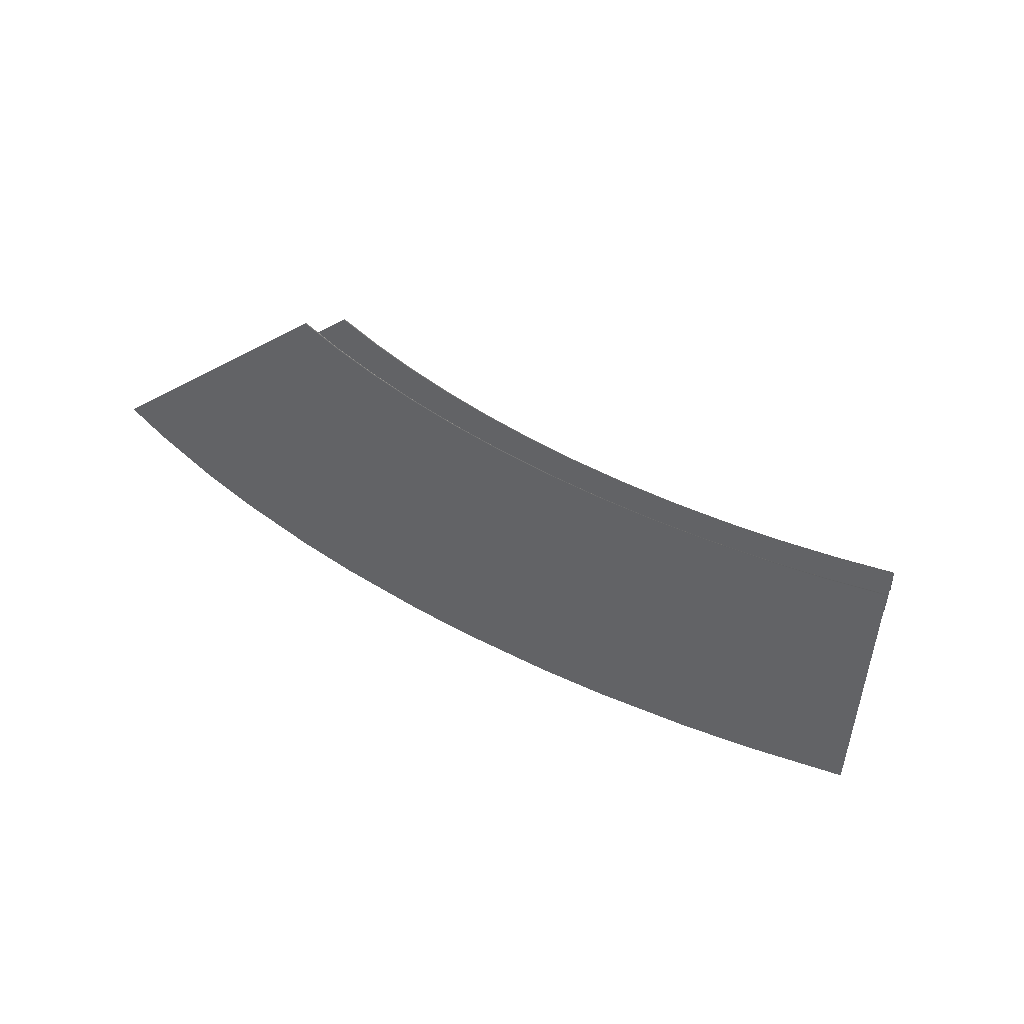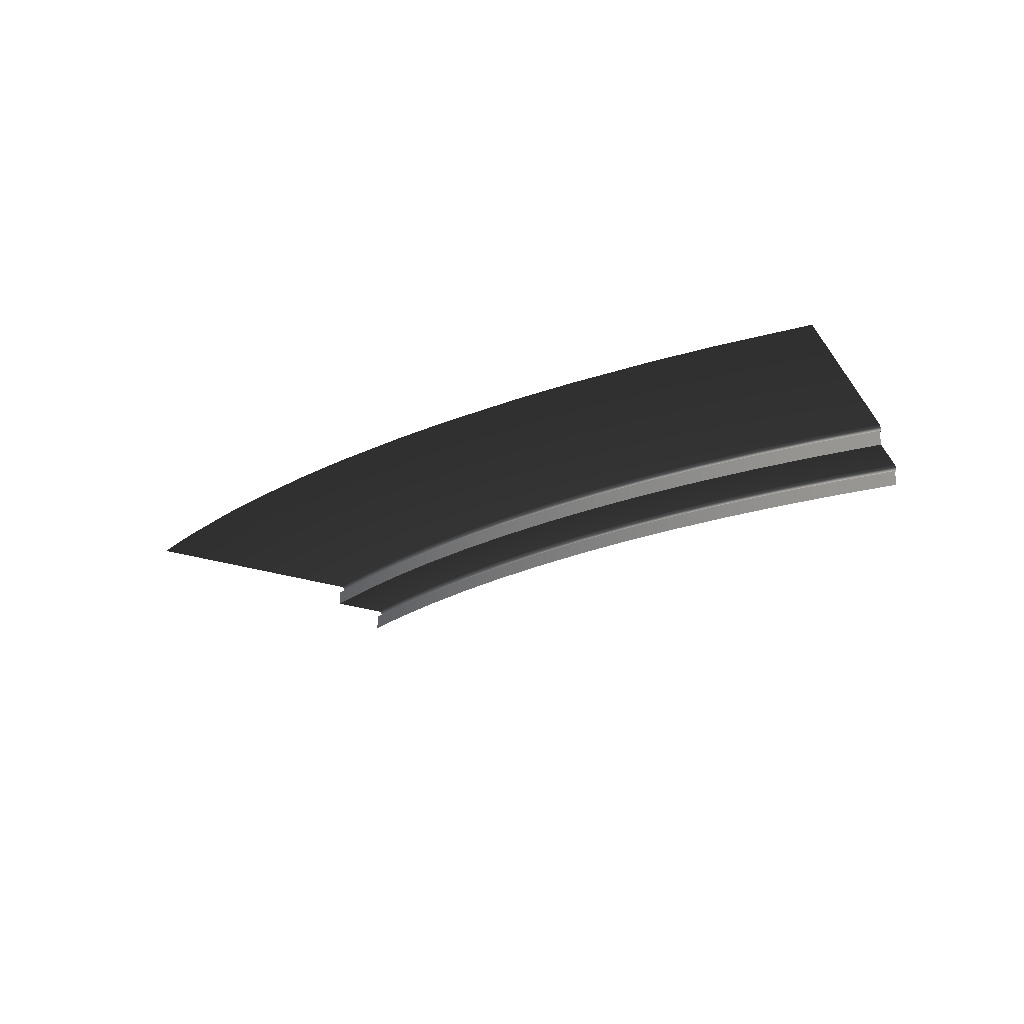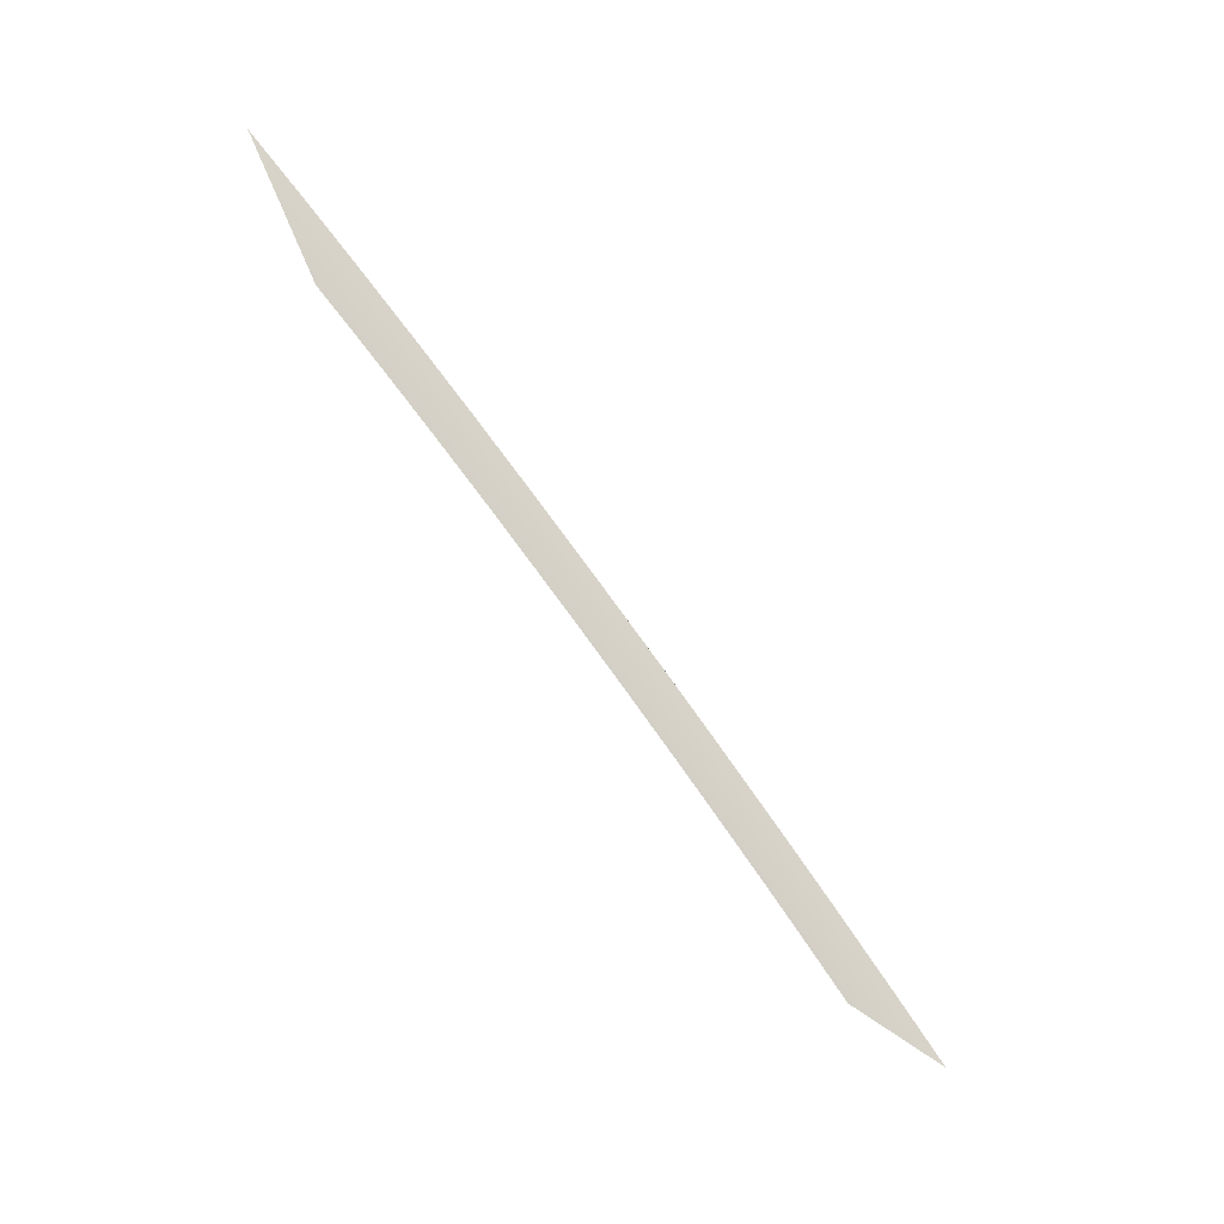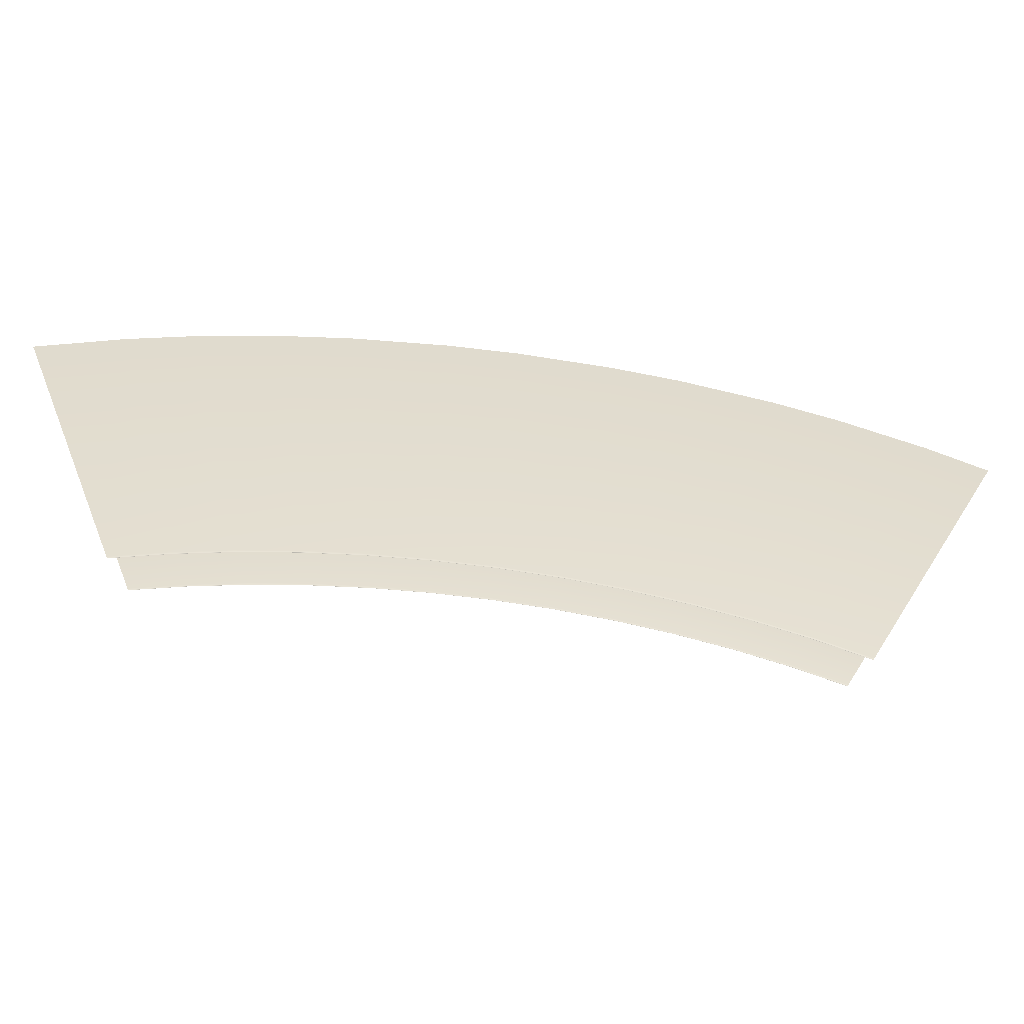
<metadata>
{"format":"obj","ext":"obj","renderer":"f3d","projection":"perspective","resolution":1024,"background":"white","views":[{"elev":44.2,"azim":-150.9,"up":"+Z"},{"elev":-20.8,"azim":-144.8,"up":"+Z"},{"elev":75.7,"azim":53.3,"up":"+Y"},{"elev":33.4,"azim":4.3,"up":"+Y"}]}
</metadata>
<code>
v 0.5041 7.721 0.08043
v 0.5041 7.721 -7.165e-06
v 0.1708 7.736 -7.163e-06
v 0.1708 7.736 0.08043
v -0.1708 7.736 -7.163e-06
v -0.1708 7.736 0.08043
v -0.5041 7.721 -7.165e-06
v -0.5041 7.721 0.08043
v 0.8443 7.691 0.08043
v 0.8443 7.691 -7.169e-06
v -0.8443 7.691 -7.169e-06
v -0.8443 7.691 0.08043
v -1.175 7.648 -7.175e-06
v -1.175 7.648 0.08043
v 1.837 7.516 0.08043
v 1.837 7.516 -7.192e-06
v 1.511 7.588 -7.183e-06
v 1.511 7.588 0.08043
v 1.175 7.648 -7.175e-06
v 1.175 7.648 0.08043
v 0.8443 7.691 -7.169e-06
v 0.8443 7.691 0.08043
v 2.167 7.428 0.08043
v 2.167 7.428 -7.204e-06
v 2.485 7.327 0.08043
v 2.485 7.327 -7.217e-06
v 2.806 7.211 0.08043
v 2.806 7.211 -7.233e-06
v 0.5302 8.02 0.1207
v 0.5032 7.711 0.1207
v 0.1708 7.725 0.1207
v 0.1708 8.035 0.1207
v 0.5022 7.7 0.1184
v 0.1708 7.714 0.1184
v 0.5016 7.693 0.1117
v 0.1708 7.708 0.1117
v 0.5014 7.691 0.1005
v 0.1708 7.705 0.1005
v 0.5016 7.693 0.08936
v 0.1708 7.708 0.08936
v 0.5022 7.7 0.08267
v 0.1708 7.714 0.08267
v 0.5032 7.711 0.08043
v 0.1708 7.725 0.08043
v 0.1708 7.736 0.08043
v 0.5041 7.721 0.08043
v -0.1708 7.725 0.1207
v -0.1708 7.736 0.08043
v -0.1708 7.725 0.08043
v -0.5041 7.721 0.08043
v -0.5032 7.711 0.08043
v -0.5022 7.7 0.08267
v -0.1708 7.714 0.08267
v -0.5016 7.693 0.08936
v -0.1708 7.708 0.08936
v -0.5014 7.691 0.1005
v -0.1708 7.705 0.1005
v -0.5016 7.693 0.1117
v -0.1708 7.708 0.1117
v -0.5022 7.7 0.1184
v -0.1708 7.714 0.1184
v -0.5032 7.711 0.1207
v -0.1708 8.035 0.1207
v -0.5302 8.02 0.1207
v -0.8435 7.681 0.1207
v -0.8705 7.99 0.1207
v -1.173 7.638 0.1207
v -1.227 7.943 0.1207
v -0.8425 7.67 0.1184
v -1.171 7.627 0.1184
v -0.8419 7.663 0.1117
v -1.17 7.62 0.1117
v -0.8417 7.661 0.1005
v -1.17 7.618 0.1005
v -0.8419 7.663 0.08936
v -1.17 7.62 0.08936
v -0.8425 7.67 0.08267
v -1.171 7.627 0.08267
v -0.8435 7.681 0.08043
v -1.173 7.638 0.08043
v -1.175 7.648 0.08043
v -0.8443 7.691 0.08043
v 1.915 7.806 0.1207
v 1.835 7.506 0.1207
v 1.51 7.578 0.1207
v 1.564 7.883 0.1207
v 1.832 7.496 0.1184
v 1.508 7.567 0.1184
v 1.83 7.489 0.1117
v 1.507 7.561 0.1117
v 1.829 7.487 0.1005
v 1.506 7.559 0.1005
v 1.83 7.489 0.08936
v 1.507 7.561 0.08936
v 1.832 7.496 0.08267
v 1.508 7.567 0.08267
v 1.835 7.506 0.08043
v 1.51 7.578 0.08043
v 1.511 7.588 0.08043
v 1.837 7.516 0.08043
v 1.173 7.638 0.1207
v 1.175 7.648 0.08043
v 1.173 7.638 0.08043
v 0.8443 7.691 0.08043
v 0.8435 7.681 0.08043
v 0.8425 7.67 0.08267
v 1.171 7.627 0.08267
v 0.8419 7.663 0.08936
v 1.17 7.62 0.08936
v 0.8417 7.661 0.1005
v 1.17 7.618 0.1005
v 0.8419 7.663 0.1117
v 1.17 7.62 0.1117
v 0.8425 7.67 0.1184
v 1.171 7.627 0.1184
v 0.8435 7.681 0.1207
v 1.227 7.943 0.1207
v 0.8705 7.99 0.1207
v 0.5302 8.02 0.2011
v 0.5302 8.02 0.1207
v 0.1708 8.035 0.1207
v 0.1708 8.035 0.2011
v -0.1708 8.035 0.1207
v -0.1708 8.035 0.2011
v -0.5302 8.02 0.1207
v -0.5302 8.02 0.2011
v 0.8705 7.99 0.2011
v 0.8705 7.99 0.1207
v -0.8705 7.99 0.1207
v -0.8705 7.99 0.2011
v -1.227 7.943 0.1207
v -1.227 7.943 0.2011
v 1.915 7.806 0.2011
v 1.915 7.806 0.1207
v 1.564 7.883 0.1207
v 1.564 7.883 0.2011
v 1.227 7.943 0.1207
v 1.227 7.943 0.2011
v 0.8705 7.99 0.1207
v 0.8705 7.99 0.2011
v 2.245 7.717 0.2011
v 2.245 7.717 0.1207
v 2.588 7.609 0.2011
v 2.588 7.609 0.1207
v 2.909 7.492 0.2011
v 2.909 7.492 0.1207
v 0.6415 9.292 0.2413
v 0.5293 8.009 0.2413
v 0.1708 8.025 0.2413
v 0.1708 9.312 0.2413
v 0.5283 7.998 0.2391
v 0.1708 8.014 0.2391
v 0.5277 7.992 0.2324
v 0.1708 8.007 0.2324
v 0.5275 7.989 0.2212
v 0.1708 8.005 0.2212
v 0.5277 7.992 0.21
v 0.1708 8.007 0.21
v 0.5283 7.998 0.2033
v 0.1708 8.014 0.2033
v 0.5293 8.009 0.2011
v 0.1708 8.025 0.2011
v 0.1708 8.035 0.2011
v 0.5302 8.02 0.2011
v -0.1708 8.025 0.2413
v -0.1708 8.035 0.2011
v -0.1708 8.025 0.2011
v -0.5302 8.02 0.2011
v -0.5293 8.009 0.2011
v -0.5283 7.998 0.2033
v -0.1708 8.014 0.2033
v -0.5277 7.992 0.21
v -0.1708 8.007 0.21
v -0.5275 7.989 0.2212
v -0.1708 8.005 0.2212
v -0.5277 7.992 0.2324
v -0.1708 8.007 0.2324
v -0.5283 7.998 0.2391
v -0.1708 8.014 0.2391
v -0.5293 8.009 0.2413
v -0.1708 9.312 0.2413
v -0.6415 9.292 0.2413
v -0.8696 7.98 0.2413
v -0.9818 9.262 0.2413
v -1.225 7.933 0.2413
v -1.449 9.2 0.2413
v -0.8686 7.969 0.2391
v -1.223 7.922 0.2391
v -0.868 7.962 0.2324
v -1.222 7.915 0.2324
v -0.8678 7.96 0.2212
v -1.222 7.913 0.2212
v -0.868 7.962 0.21
v -1.222 7.915 0.21
v -0.8686 7.969 0.2033
v -1.223 7.922 0.2033
v -0.8696 7.98 0.2011
v -1.225 7.933 0.2011
v -1.227 7.943 0.2011
v -0.8705 7.99 0.2011
v 2.245 9.039 0.2413
v 1.912 7.796 0.2413
v 1.562 7.874 0.2413
v 1.785 9.141 0.2413
v 1.909 7.785 0.2391
v 1.56 7.863 0.2391
v 1.907 7.779 0.2324
v 1.559 7.856 0.2324
v 1.907 7.776 0.2212
v 1.558 7.854 0.2212
v 1.907 7.779 0.21
v 1.559 7.856 0.21
v 1.909 7.785 0.2033
v 1.56 7.863 0.2033
v 1.912 7.796 0.2011
v 1.562 7.874 0.2011
v 1.564 7.883 0.2011
v 1.915 7.806 0.2011
v 1.225 7.933 0.2413
v 1.227 7.943 0.2011
v 1.225 7.933 0.2011
v 0.8705 7.99 0.2011
v 0.8696 7.98 0.2011
v 0.8686 7.969 0.2033
v 1.223 7.922 0.2033
v 0.868 7.962 0.21
v 1.222 7.915 0.21
v 0.8678 7.96 0.2212
v 1.222 7.913 0.2212
v 0.868 7.962 0.2324
v 1.222 7.915 0.2324
v 0.8686 7.969 0.2391
v 1.223 7.922 0.2391
v 0.8696 7.98 0.2413
v 1.449 9.2 0.2413
v 0.9818 9.262 0.2413
v 0.8705 7.99 0.1207
v 0.8435 7.681 0.1207
v 0.8425 7.67 0.1184
v 0.8419 7.663 0.1117
v 0.8417 7.661 0.1005
v 0.8419 7.663 0.08936
v 0.8425 7.67 0.08267
v 0.8435 7.681 0.08043
v 0.8443 7.691 0.08043
v 2.245 7.717 0.1207
v 2.164 7.418 0.1207
v 2.162 7.407 0.1184
v 2.16 7.401 0.1117
v 2.159 7.399 0.1005
v 2.16 7.401 0.08936
v 2.162 7.407 0.08267
v 2.164 7.418 0.08043
v 2.167 7.428 0.08043
v 2.588 7.609 0.1207
v 2.482 7.318 0.08043
v 2.485 7.327 0.08043
v 2.475 7.299 0.1005
v 2.476 7.301 0.1117
v 2.476 7.301 0.08936
v 2.478 7.307 0.08267
v 2.803 7.201 0.08043
v 2.806 7.211 0.08043
v 2.797 7.184 0.1117
v 2.796 7.182 0.1005
v 2.797 7.184 0.08936
v 2.799 7.191 0.1184
v 2.478 7.307 0.1184
v 2.482 7.318 0.1207
v 2.909 7.492 0.1207
v 2.803 7.201 0.1207
v 2.799 7.191 0.08267
v 0.9818 9.262 0.2413
v 0.8696 7.98 0.2413
v 0.8686 7.969 0.2391
v 0.868 7.962 0.2324
v 0.8678 7.96 0.2212
v 0.868 7.962 0.21
v 0.8686 7.969 0.2033
v 0.8696 7.98 0.2011
v 0.8705 7.99 0.2011
v 2.575 8.951 0.2413
v 2.242 7.707 0.2413
v 2.239 7.697 0.2391
v 2.237 7.69 0.2324
v 2.237 7.688 0.2212
v 2.237 7.69 0.21
v 2.239 7.697 0.2033
v 2.242 7.707 0.2011
v 2.245 7.717 0.2011
v 3.024 8.809 0.2413
v 2.584 7.6 0.2011
v 2.588 7.609 0.2011
v 2.577 7.581 0.2212
v 2.578 7.583 0.2324
v 2.578 7.583 0.21
v 2.58 7.589 0.2033
v 2.905 7.483 0.2011
v 2.909 7.492 0.2011
v 2.899 7.466 0.2324
v 2.898 7.464 0.2212
v 2.899 7.466 0.21
v 2.901 7.472 0.2391
v 2.58 7.589 0.2391
v 2.584 7.6 0.2413
v 3.345 8.692 0.2413
v 2.905 7.483 0.2413
v 2.901 7.472 0.2033
g Balcony_Floor_(2)_881_6
f 1 3 2
f 1 4 3
f 5 3 4
f 5 4 6
f 6 7 5
f 6 8 7
f 2 9 1
f 2 10 9
f 11 7 8
f 11 8 12
f 12 13 11
f 12 14 13
f 15 17 16
f 15 18 17
f 19 17 18
f 19 18 20
f 20 21 19
f 20 22 21
f 16 23 15
f 16 24 23
f 25 23 24
f 25 24 26
f 26 27 25
f 26 28 27
f 29 31 30
f 29 32 31
f 33 30 31
f 33 31 34
f 35 33 34
f 35 34 36
f 37 35 36
f 37 36 38
f 38 39 37
f 38 40 39
f 40 41 39
f 40 42 41
f 42 43 41
f 42 44 43
f 45 43 44
f 45 46 43
f 47 31 32
f 48 45 44
f 48 44 49
f 42 49 44
f 50 48 49
f 50 49 51
f 52 51 49
f 52 49 53
f 42 53 49
f 40 53 42
f 54 52 53
f 54 53 55
f 56 54 55
f 56 55 57
f 57 58 56
f 57 59 58
f 59 60 58
f 59 61 60
f 61 31 47
f 61 62 60
f 61 47 62
f 63 62 47
f 63 64 62
f 47 32 63
f 65 62 64
f 65 64 66
f 66 67 65
f 66 68 67
f 69 65 67
f 69 62 65
f 69 60 62
f 69 67 70
f 71 69 70
f 71 60 69
f 71 58 60
f 71 70 72
f 73 71 72
f 73 72 74
f 74 75 73
f 74 76 75
f 76 77 75
f 76 78 77
f 78 79 77
f 78 80 79
f 81 79 80
f 81 82 79
f 82 51 79
f 82 50 51
f 73 58 71
f 73 56 58
f 56 73 75
f 56 75 54
f 54 75 77
f 52 79 51
f 52 77 79
f 54 77 52
f 83 85 84
f 83 86 85
f 87 84 85
f 87 85 88
f 89 87 88
f 89 88 90
f 91 89 90
f 91 90 92
f 92 93 91
f 92 94 93
f 94 95 93
f 94 96 95
f 96 97 95
f 96 98 97
f 99 97 98
f 99 100 97
f 101 85 86
f 102 99 98
f 102 98 103
f 96 103 98
f 104 102 103
f 104 103 105
f 106 105 103
f 106 103 107
f 96 107 103
f 94 107 96
f 108 106 107
f 108 107 109
f 110 108 109
f 110 109 111
f 111 112 110
f 111 113 112
f 113 114 112
f 113 115 114
f 115 85 101
f 115 116 114
f 115 101 116
f 117 116 101
f 117 118 116
f 101 86 117
f 111 90 113
f 111 92 90
f 92 111 109
f 92 109 94
f 113 88 115
f 113 90 88
f 115 88 85
f 94 109 107
f 119 121 120
f 119 122 121
f 123 121 122
f 123 122 124
f 124 125 123
f 124 126 125
f 120 127 119
f 120 128 127
f 129 125 126
f 129 126 130
f 130 131 129
f 130 132 131
f 133 135 134
f 133 136 135
f 137 135 136
f 137 136 138
f 138 139 137
f 138 140 139
f 134 141 133
f 134 142 141
f 143 141 142
f 143 142 144
f 144 145 143
f 144 146 145
f 147 149 148
f 147 150 149
f 151 148 149
f 151 149 152
f 153 151 152
f 153 152 154
f 155 153 154
f 155 154 156
f 156 157 155
f 156 158 157
f 158 159 157
f 158 160 159
f 160 161 159
f 160 162 161
f 163 161 162
f 163 164 161
f 165 149 150
f 166 163 162
f 166 162 167
f 160 167 162
f 168 166 167
f 168 167 169
f 170 169 167
f 170 167 171
f 160 171 167
f 158 171 160
f 172 170 171
f 172 171 173
f 174 172 173
f 174 173 175
f 175 176 174
f 175 177 176
f 177 178 176
f 177 179 178
f 179 149 165
f 179 180 178
f 179 165 180
f 181 180 165
f 181 182 180
f 165 150 181
f 183 180 182
f 183 182 184
f 184 185 183
f 184 186 185
f 187 183 185
f 187 180 183
f 187 178 180
f 187 185 188
f 189 187 188
f 189 178 187
f 189 176 178
f 189 188 190
f 191 189 190
f 191 190 192
f 192 193 191
f 192 194 193
f 194 195 193
f 194 196 195
f 196 197 195
f 196 198 197
f 199 197 198
f 199 200 197
f 200 169 197
f 200 168 169
f 191 176 189
f 191 174 176
f 174 191 193
f 174 193 172
f 172 193 195
f 170 197 169
f 170 195 197
f 172 195 170
f 201 203 202
f 201 204 203
f 205 202 203
f 205 203 206
f 207 205 206
f 207 206 208
f 209 207 208
f 209 208 210
f 210 211 209
f 210 212 211
f 212 213 211
f 212 214 213
f 214 215 213
f 214 216 215
f 217 215 216
f 217 218 215
f 219 203 204
f 220 217 216
f 220 216 221
f 214 221 216
f 222 220 221
f 222 221 223
f 224 223 221
f 224 221 225
f 214 225 221
f 212 225 214
f 226 224 225
f 226 225 227
f 228 226 227
f 228 227 229
f 229 230 228
f 229 231 230
f 231 232 230
f 231 233 232
f 233 203 219
f 233 234 232
f 233 219 234
f 235 234 219
f 235 236 234
f 219 204 235
f 229 208 231
f 229 210 208
f 210 229 227
f 210 227 212
f 231 206 233
f 231 208 206
f 233 206 203
f 212 227 225
f 30 237 29
f 30 238 237
f 33 238 30
f 33 239 238
f 35 239 33
f 35 240 239
f 37 240 35
f 37 241 240
f 241 37 39
f 241 39 242
f 242 39 41
f 242 41 243
f 243 41 43
f 243 43 244
f 46 244 43
f 46 245 244
f 84 246 83
f 84 247 246
f 87 247 84
f 87 248 247
f 89 248 87
f 89 249 248
f 91 249 89
f 91 250 249
f 250 91 93
f 250 93 251
f 251 93 95
f 251 95 252
f 252 95 97
f 252 97 253
f 100 253 97
f 100 254 253
f 255 246 247
f 254 256 253
f 252 253 256
f 254 257 256
f 258 249 250
f 258 259 249
f 250 260 258
f 250 251 260
f 251 261 260
f 251 252 261
f 252 256 261
f 257 262 256
f 257 263 262
f 258 264 259
f 258 265 264
f 265 258 260
f 265 260 266
f 266 260 261
f 259 264 267
f 259 267 268
f 259 268 248
f 259 248 249
f 268 247 248
f 268 269 247
f 255 247 269
f 269 270 255
f 269 271 270
f 268 271 269
f 268 267 271
f 266 261 272
f 272 256 262
f 272 261 256
f 57 36 59
f 57 38 36
f 38 57 55
f 38 55 40
f 59 36 34
f 59 34 61
f 61 34 31
f 40 55 53
f 148 273 147
f 148 274 273
f 151 274 148
f 151 275 274
f 153 275 151
f 153 276 275
f 155 276 153
f 155 277 276
f 277 155 157
f 277 157 278
f 278 157 159
f 278 159 279
f 279 159 161
f 279 161 280
f 164 280 161
f 164 281 280
f 202 282 201
f 202 283 282
f 205 283 202
f 205 284 283
f 207 284 205
f 207 285 284
f 209 285 207
f 209 286 285
f 286 209 211
f 286 211 287
f 287 211 213
f 287 213 288
f 288 213 215
f 288 215 289
f 218 289 215
f 218 290 289
f 291 282 283
f 290 292 289
f 288 289 292
f 290 293 292
f 294 285 286
f 294 295 285
f 286 296 294
f 286 287 296
f 287 297 296
f 287 288 297
f 288 292 297
f 293 298 292
f 293 299 298
f 294 300 295
f 294 301 300
f 301 294 296
f 301 296 302
f 302 296 297
f 295 300 303
f 295 303 304
f 295 304 284
f 295 284 285
f 304 283 284
f 304 305 283
f 291 283 305
f 305 306 291
f 305 307 306
f 304 307 305
f 304 303 307
f 302 297 308
f 308 292 298
f 308 297 292
f 175 154 177
f 175 156 154
f 156 175 173
f 156 173 158
f 177 154 152
f 177 152 179
f 179 152 149
f 158 173 171

</code>
